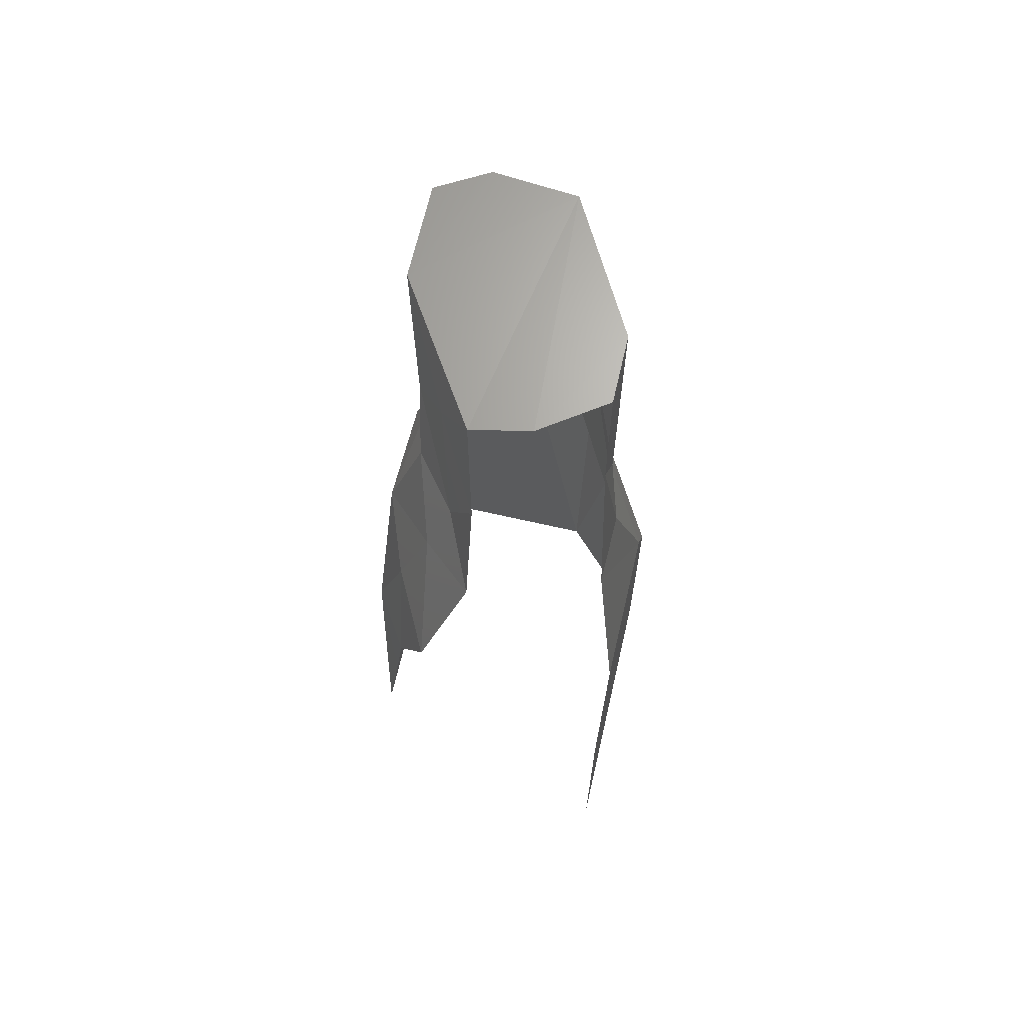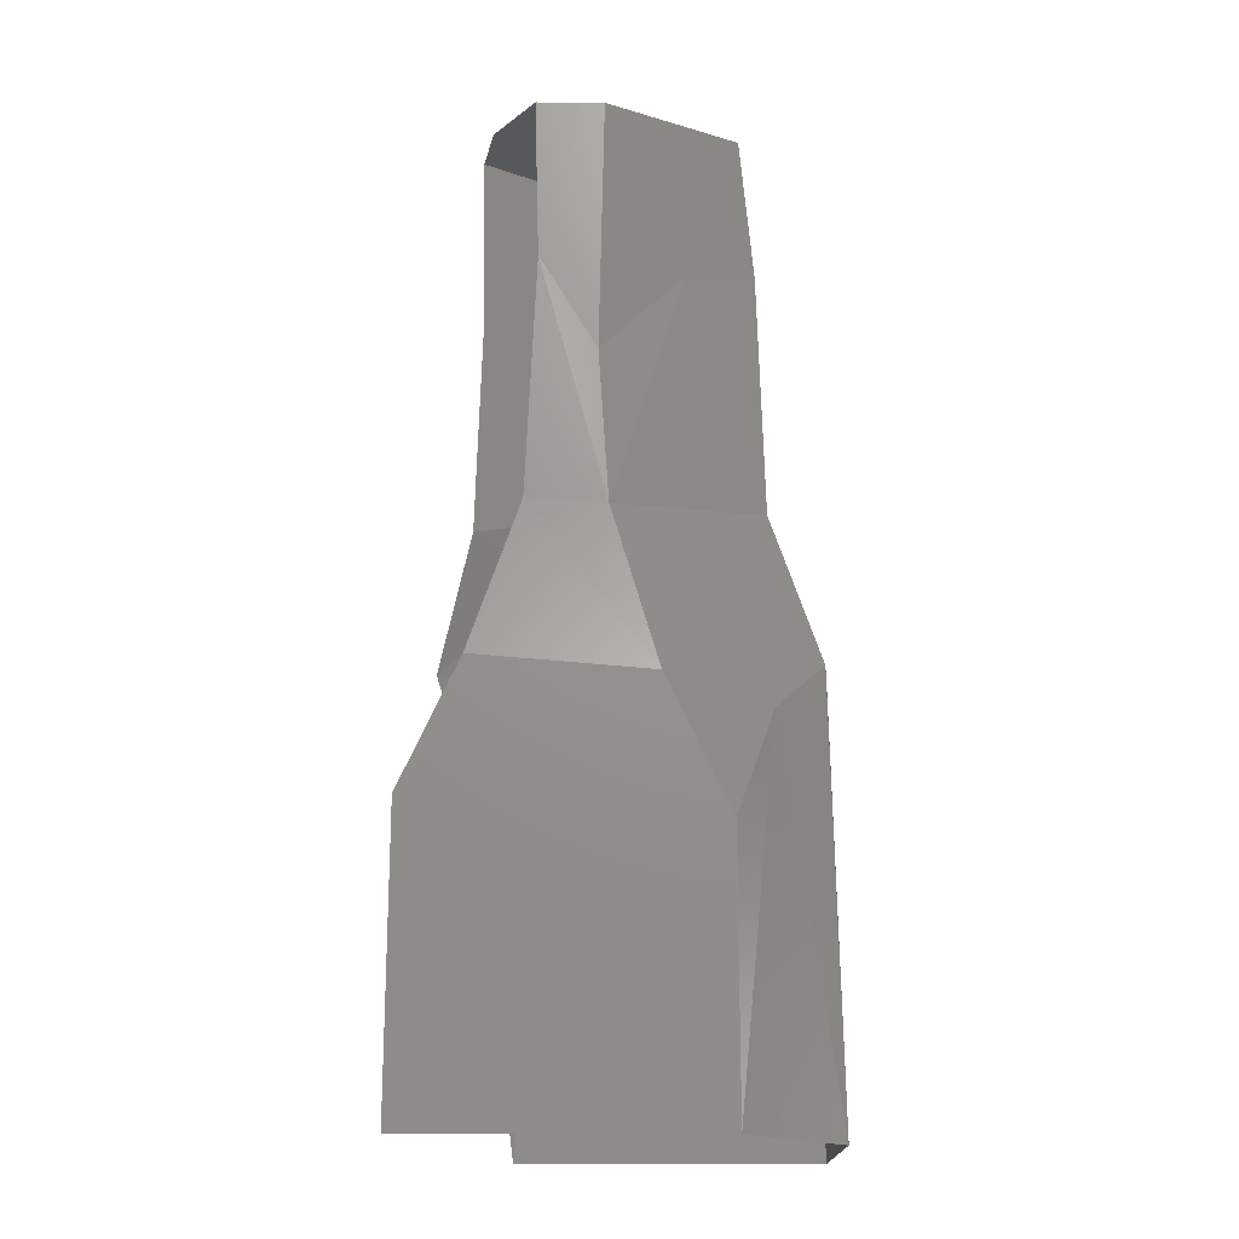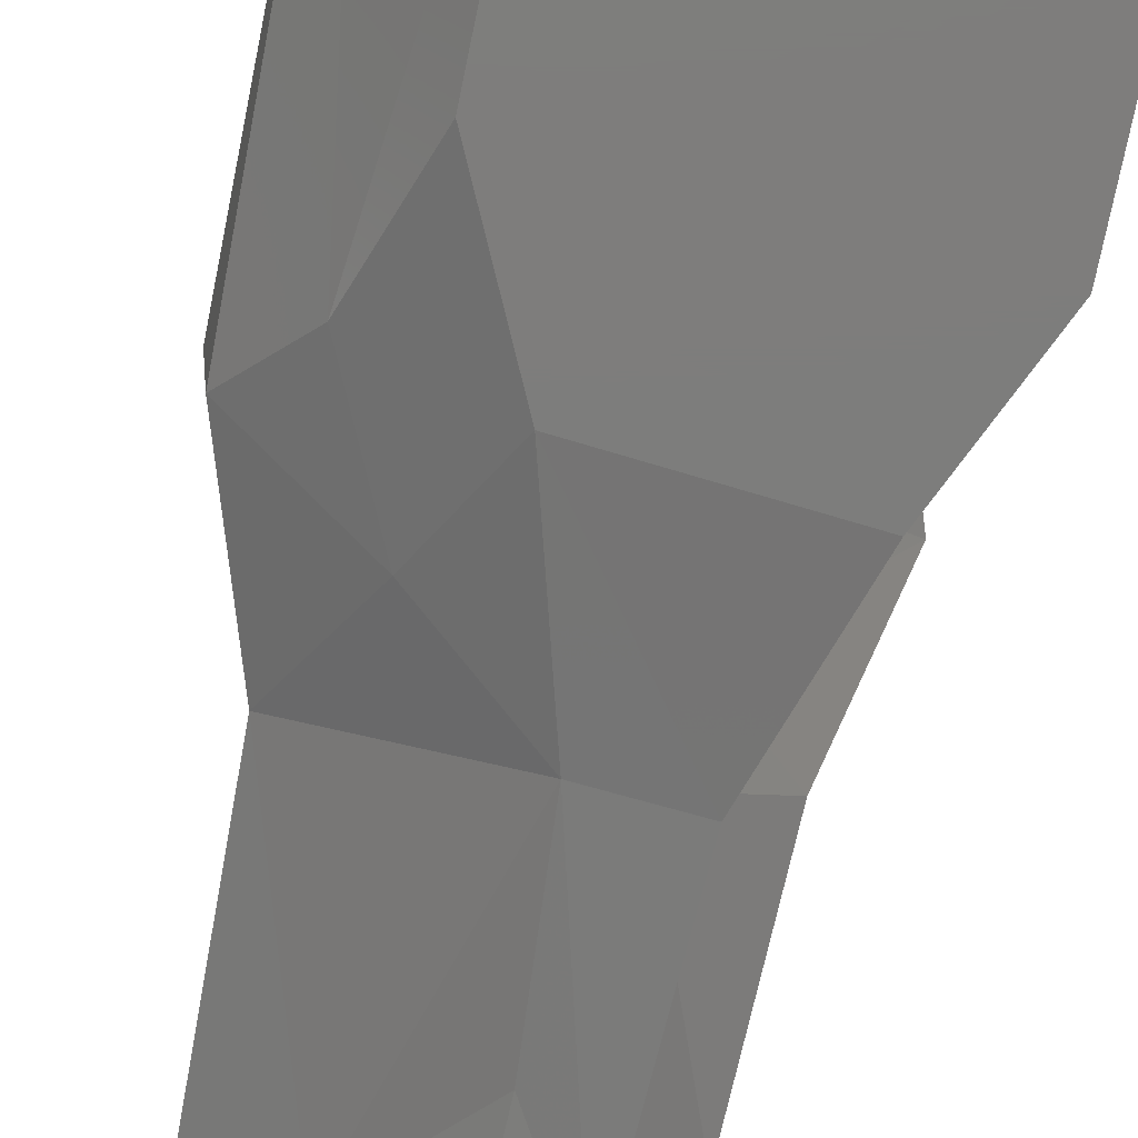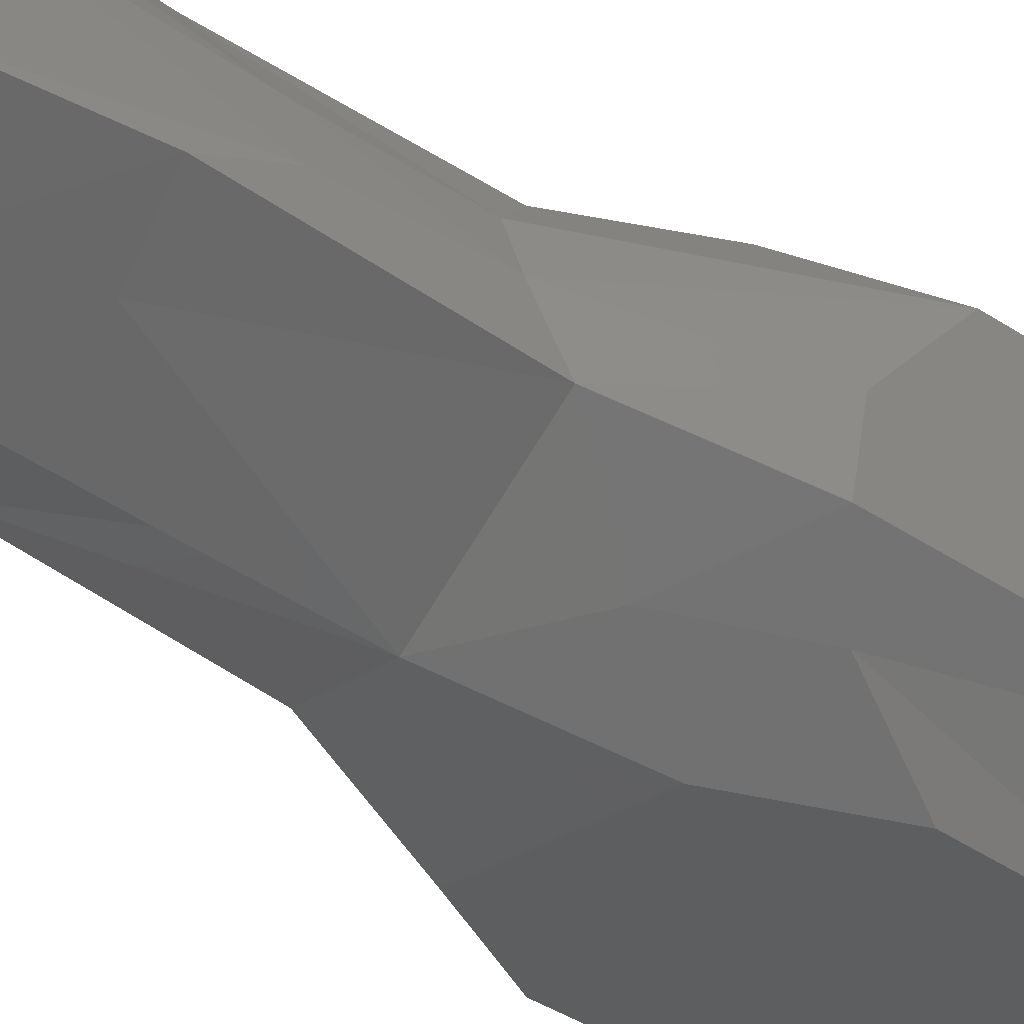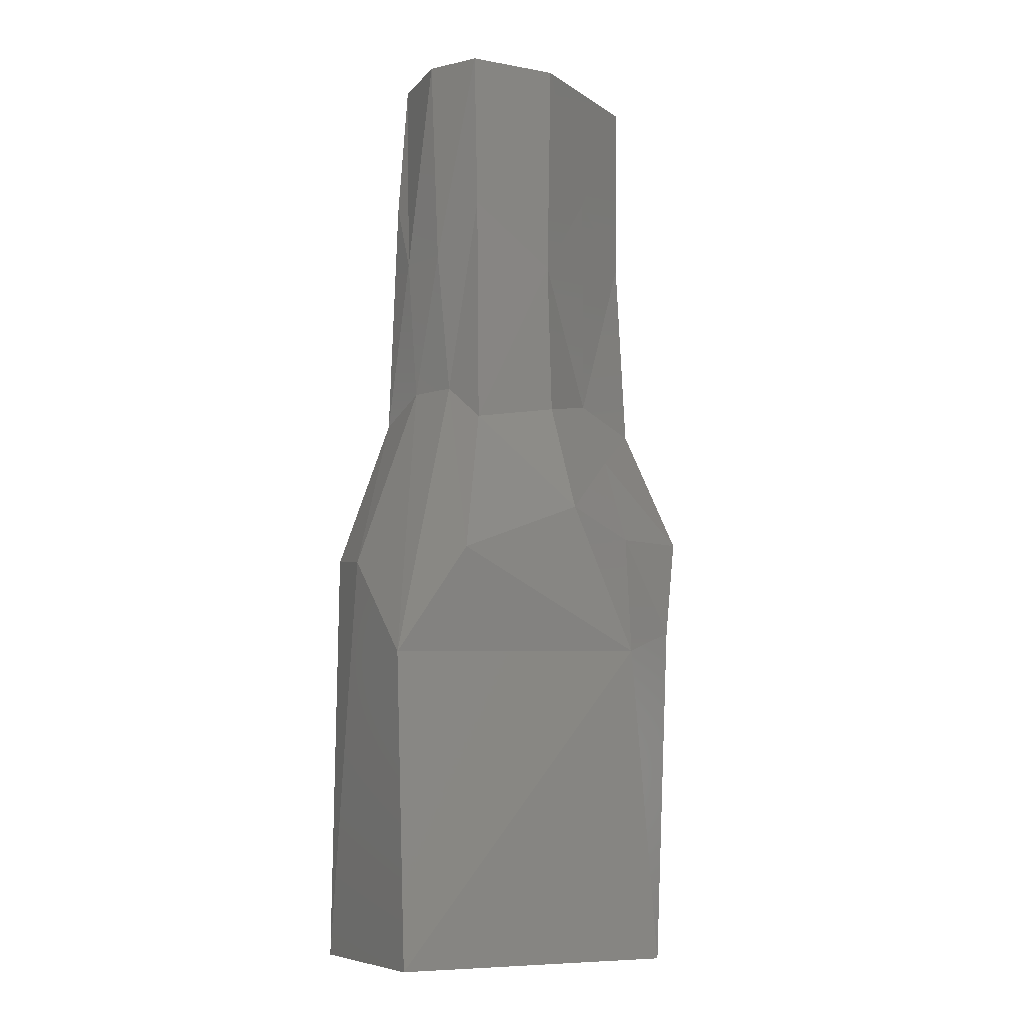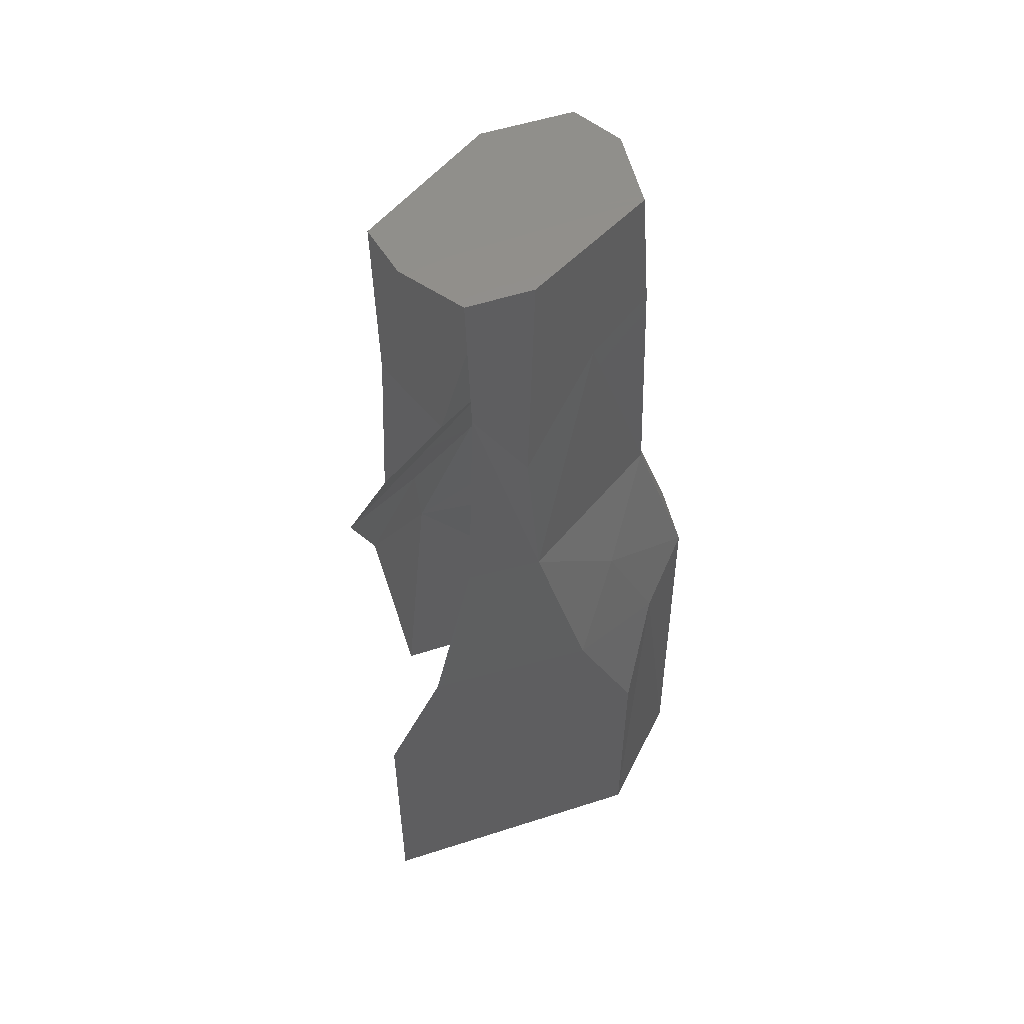
<metadata>
{"format":"stl","ext":"stl","renderer":"f3d","projection":"perspective","resolution":1024,"background":"white","views":[{"elev":66.8,"azim":-77.0,"up":"+Z"},{"elev":-18.3,"azim":-0.7,"up":"+Z"},{"elev":-76.6,"azim":168.3,"up":"+Y"},{"elev":-34.7,"azim":45.4,"up":"+Y"},{"elev":-7.8,"azim":152.8,"up":"+Z"},{"elev":54.1,"azim":-18.9,"up":"+Z"}]}
</metadata>
<code>
# stl→obj: 48 verts, 78 faces
v -4 -3 -10
v 2 -3 -4.603
v 0.7184 -3 -1.922
v 2 -3 -10
v -4 -3 -4.192
v -2.821 -3 -1.629
v 4 2.546 -3.502
v 4 -1 -10
v 4 3 -10
v 4 0.3047 -1.413
v 3.826 -1.152 -1.26
v 2.319 1.451 2.45
v 2.626 3 -1.258
v 1.971 2.234 1.734
v 2.673 0.4659 2.45
v 2.838 -0.7099 1.887
v 1.898 1.995 6.648
v 2.466 1.132 5.55
v 2.733 0.1193 5.55
v 2.703 -0.5709 7.034
v 1.976 1.995 10
v 2.574 0.9641 10
v 2.409 -0.743 9.998
v -1.594 -2.245 6.642
v -1.809 -2.439 1.563
v -0.222 -2.458 1.452
v -1.685 -2.245 10
v -0.4288 -2.245 4.682
v -0.3154 -2.245 10
v 1.279 -1.337 6.658
v 1.724 -2.009 -0.06366
v 2.795 -2.03 -2.347
v 0.02477 1.995 10
v -2.563 -0.9943 10
v -2.802 0.1732 9.993
v 0.1142 1.995 5.345
v 0.08731 2.122 2.064
v -0.0724 2.89 -0.2298
v -1.413 3 -3.364
v -2 3 -10
v -1.298 1.111 7.263
v -2.747 0.1837 6.064
v -1.304 1.089 2.403
v -2.877 0.3579 1.921
v -1.587 1.598 1.036
v -1.715 2.282 -0.8133
v -3.591 1.316 -0.7444
v -2.897 2.085 -2.875
f 1 2 3
f 4 2 1
f 3 5 1
f 3 6 5
f 7 8 9
f 10 8 7
f 11 8 10
f 12 13 14
f 12 7 13
f 15 7 12
f 10 7 15
f 16 10 15
f 16 11 10
f 17 12 14
f 18 12 17
f 18 15 12
f 19 15 18
f 19 16 15
f 20 16 19
f 21 18 17
f 22 18 21
f 19 22 23
f 18 22 19
f 23 20 19
f 24 25 26
f 27 28 29
f 24 28 27
f 26 28 24
f 25 3 26
f 6 3 25
f 30 16 20
f 30 26 16
f 30 28 26
f 31 11 16
f 31 16 26
f 32 11 31
f 32 3 2
f 31 3 32
f 32 8 11
f 32 4 8
f 2 4 32
f 3 31 26
f 29 28 30
f 20 29 30
f 23 29 20
f 33 22 21
f 29 34 27
f 23 34 29
f 35 34 23
f 33 23 22
f 35 23 33
f 21 36 33
f 17 36 21
f 14 36 17
f 37 36 14
f 14 38 37
f 13 38 14
f 13 39 38
f 7 39 13
f 9 39 7
f 40 39 9
f 36 41 33
f 35 41 42
f 33 41 35
f 36 37 43
f 42 43 44
f 41 43 42
f 41 36 43
f 38 45 37
f 46 45 38
f 47 45 46
f 44 45 47
f 48 47 46
f 46 39 48
f 39 40 48
f 39 46 38
f 43 37 45
f 45 44 43

</code>
